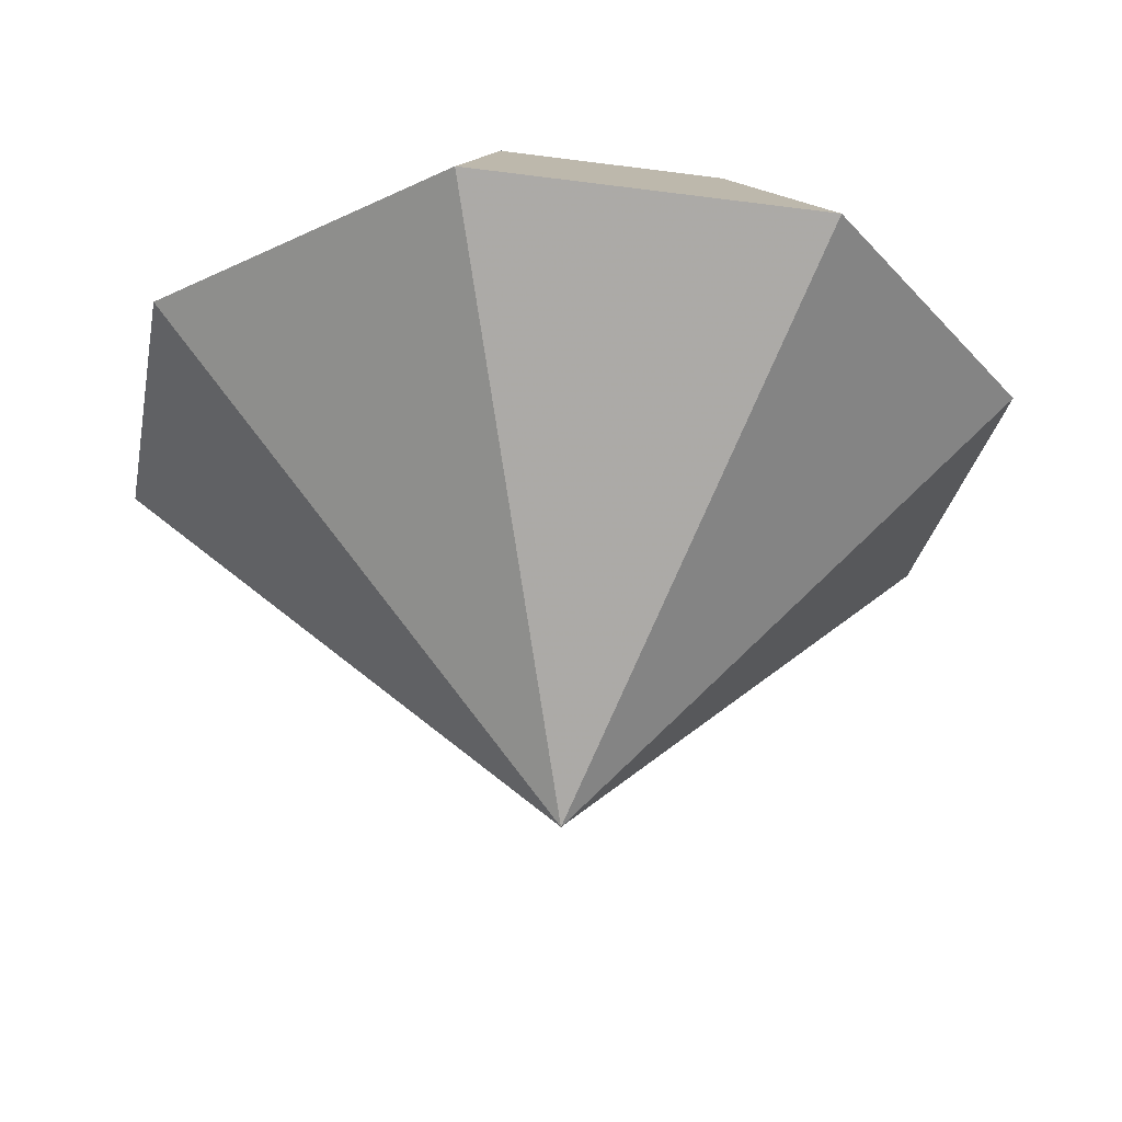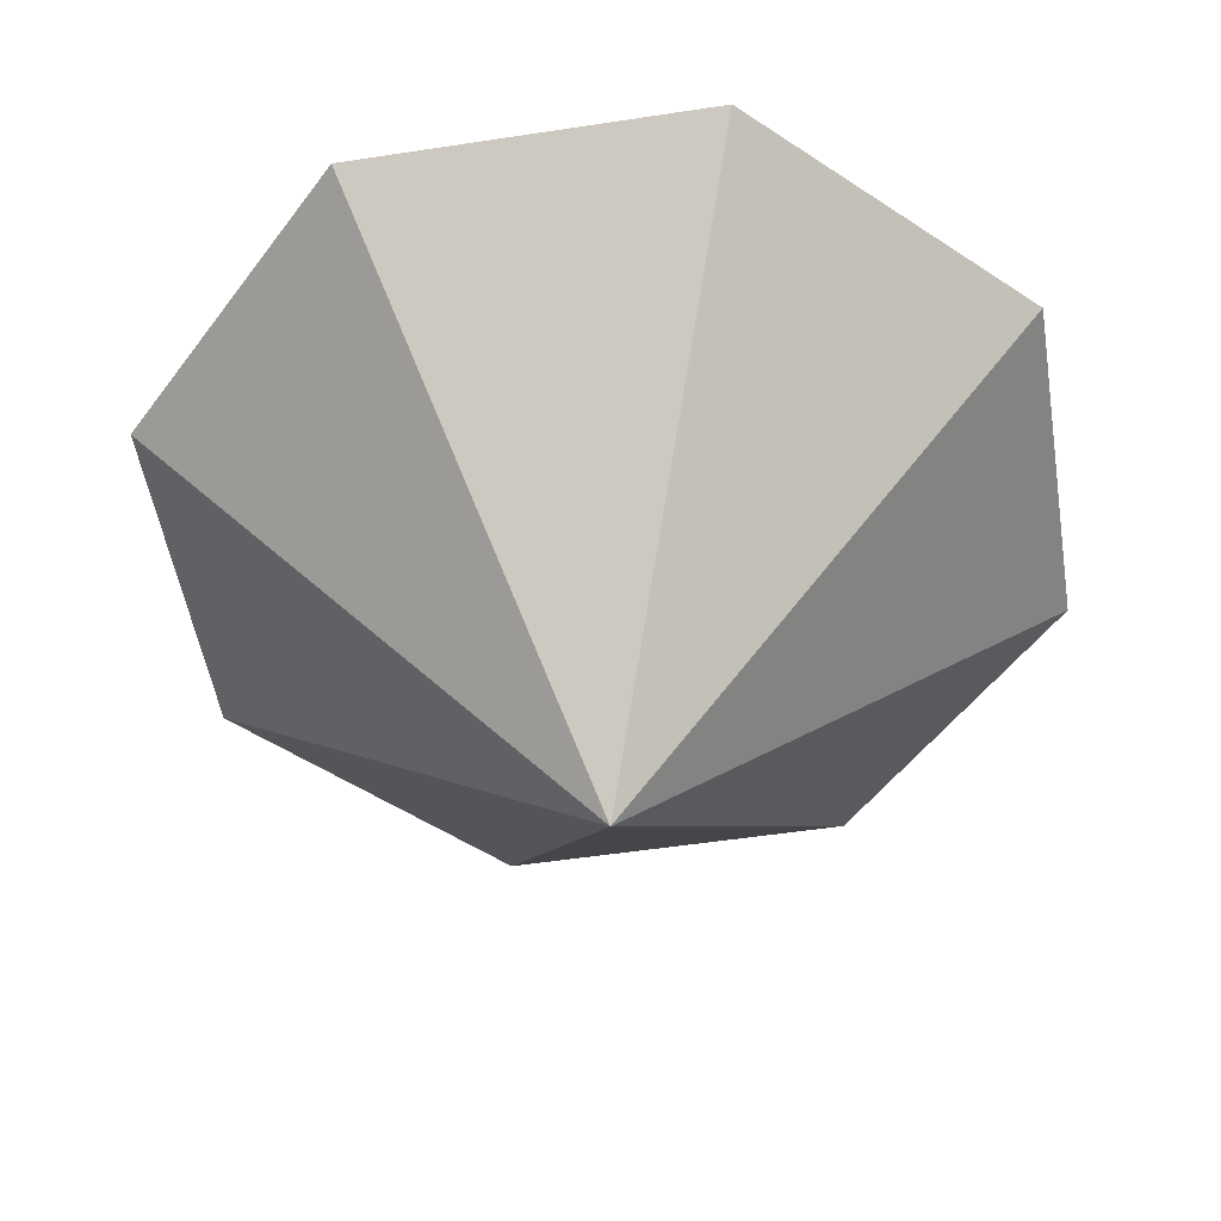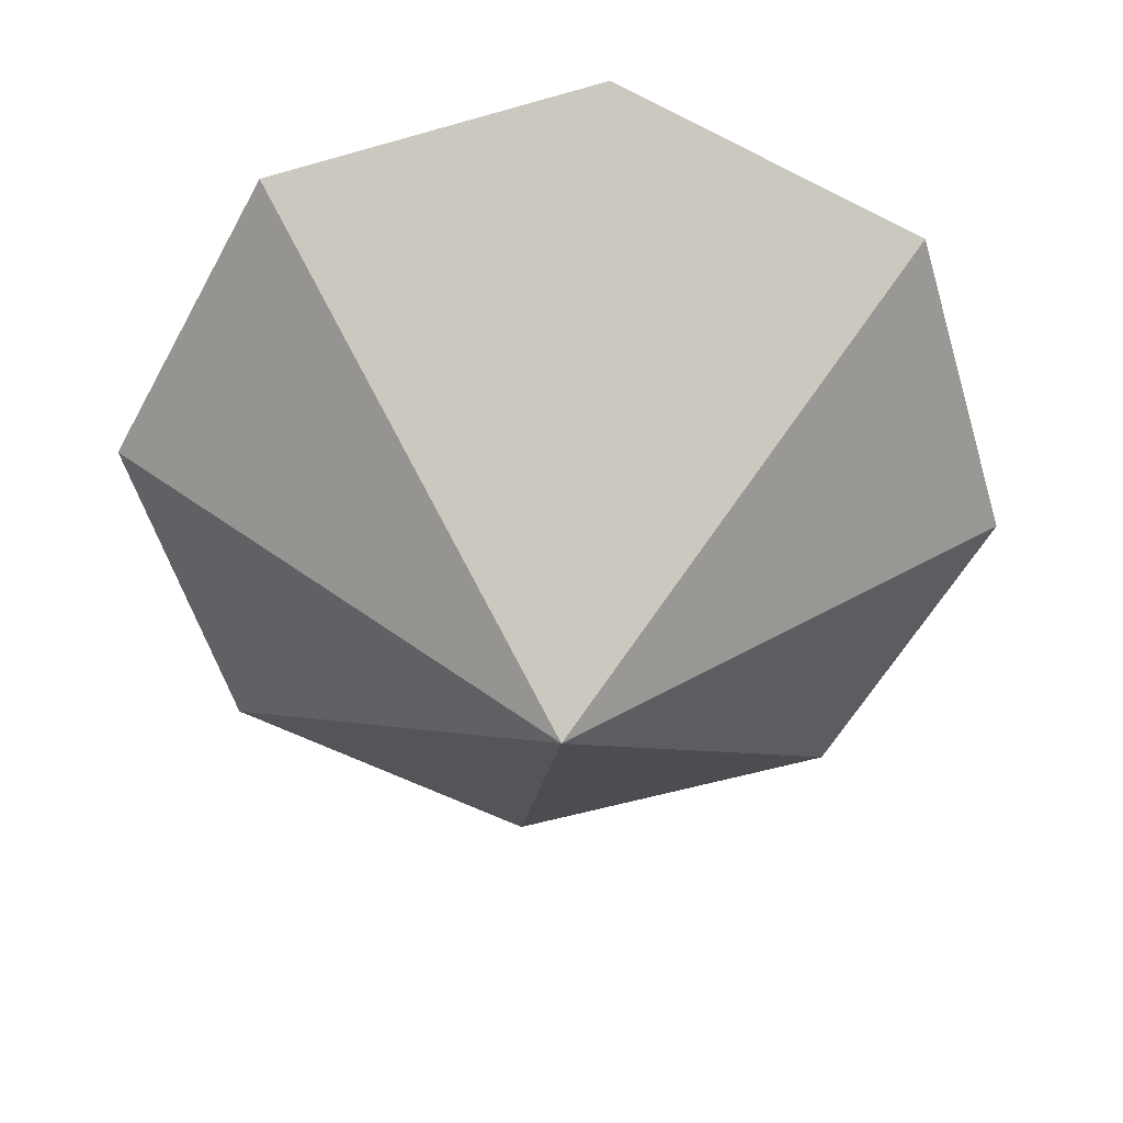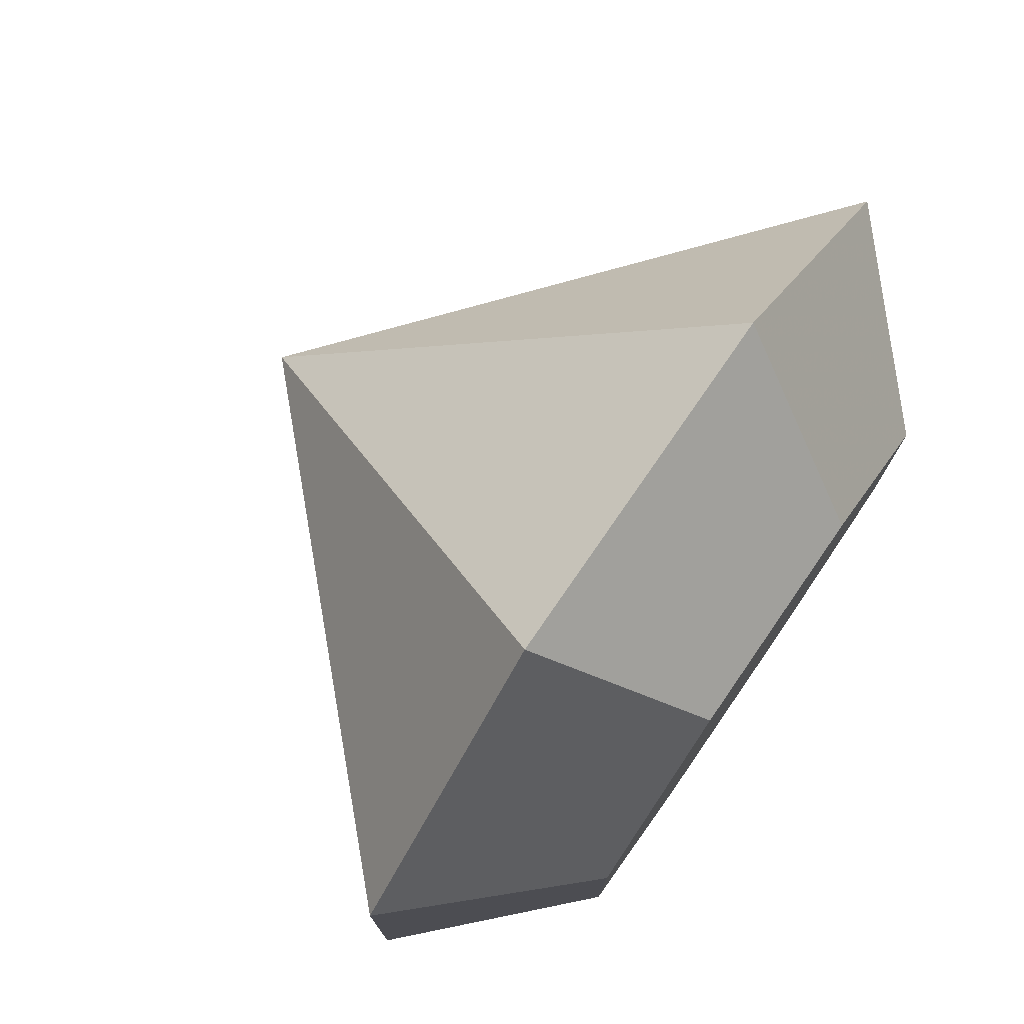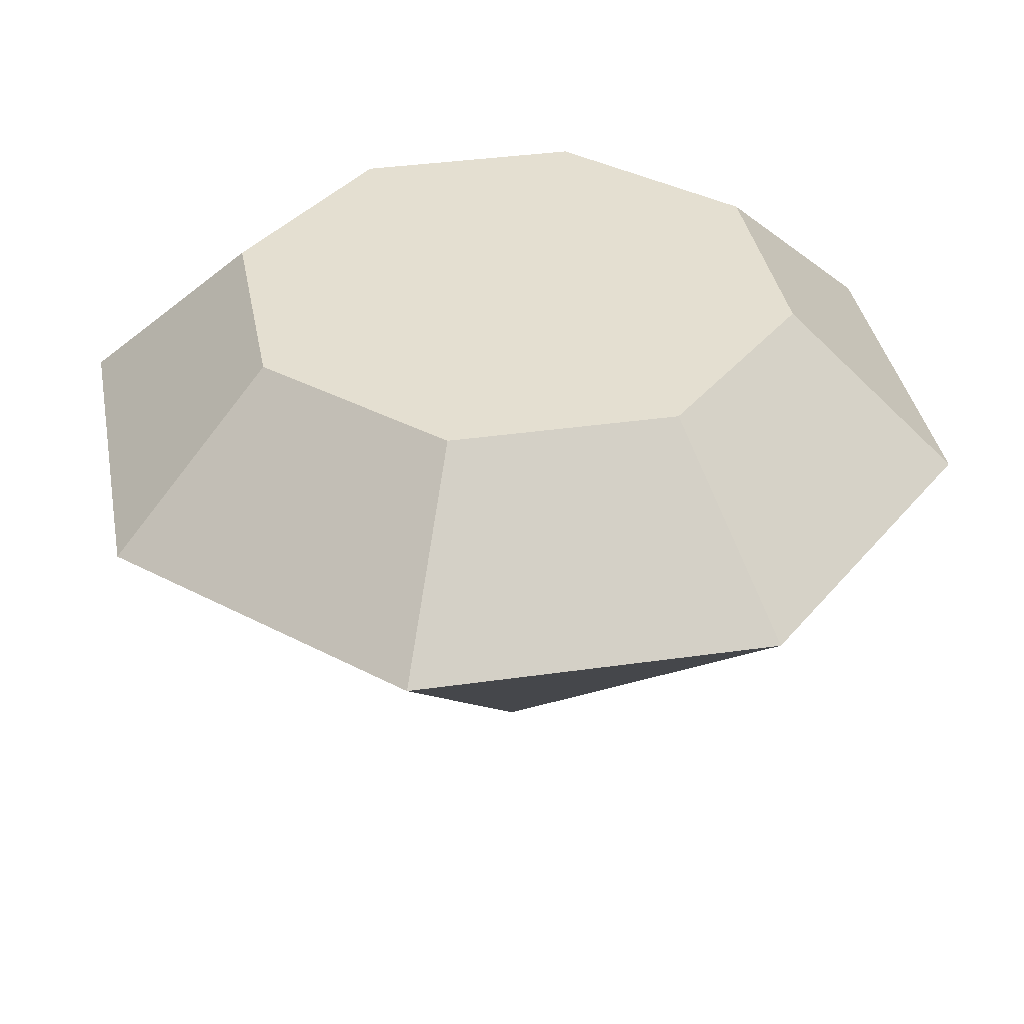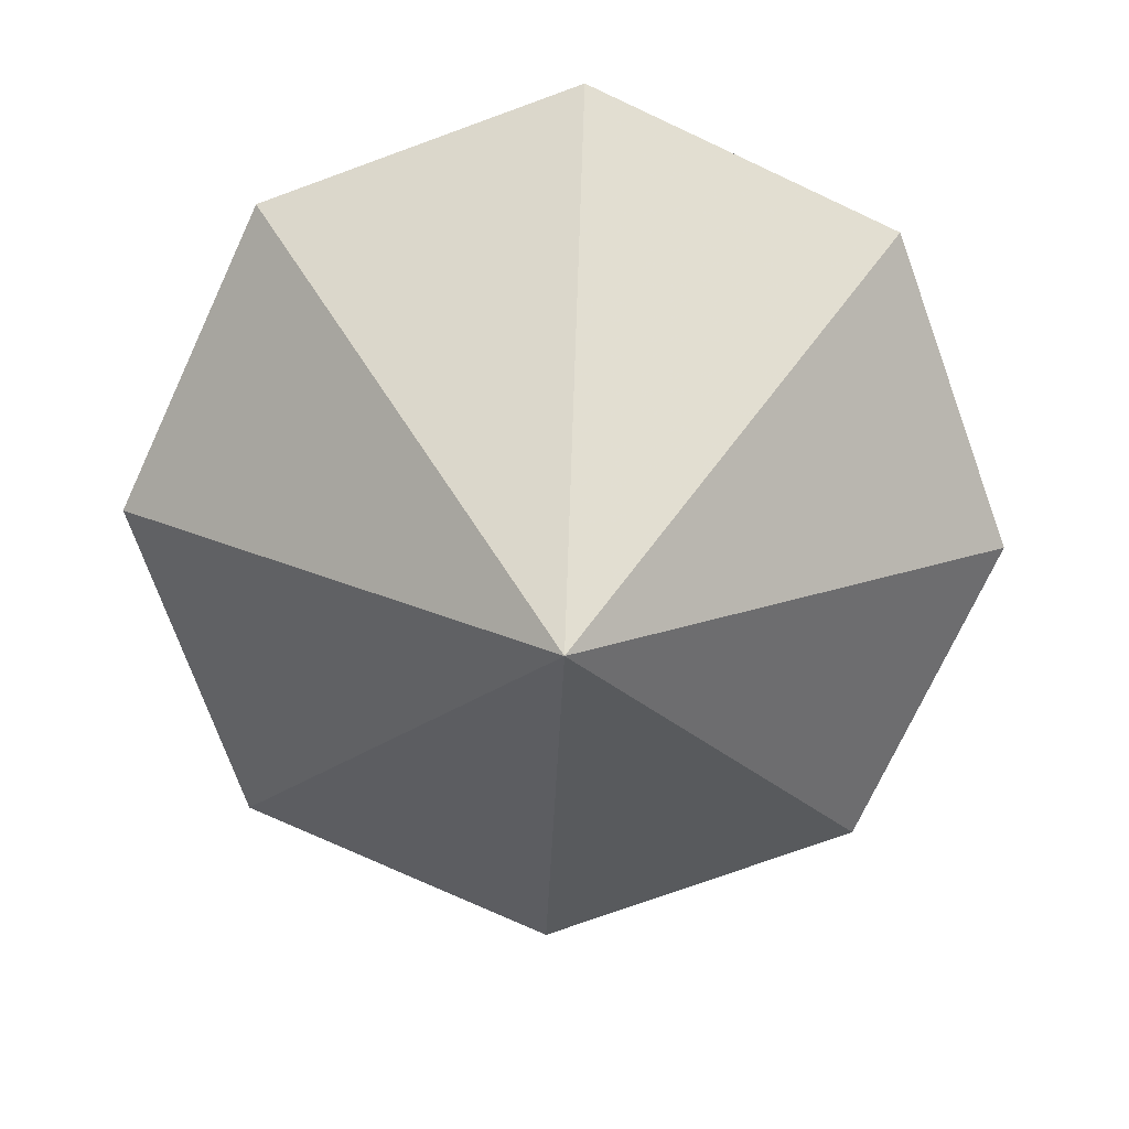
<metadata>
{"format":"obj","ext":"obj","renderer":"f3d","projection":"perspective","resolution":1024,"background":"white","views":[{"elev":-31.1,"azim":-11.1,"up":"+Y"},{"elev":-51.8,"azim":54.1,"up":"+Y"},{"elev":-55.7,"azim":-73.5,"up":"+Y"},{"elev":76.9,"azim":124.6,"up":"+Z"},{"elev":36.8,"azim":-145.8,"up":"+Y"},{"elev":-73.9,"azim":-160.3,"up":"+Y"}]}
</metadata>
<code>
v  0  0  0
v  0.2092  0.5 -0.4979
v  0.5  0.5 -0.2042
v -0.2042  0.5 -0.5
v -0.4979  0.5 -0.2092
v -0.5  0.5  0.2042
v -0.2092  0.5  0.4979
v  0.2042  0.5  0.5
v  0.4979  0.5  0.2092
v  0.3125  0.6875 -0.1276
v  0.3112  0.6875  0.1307
v  0.1307  0.6875 -0.3112
v -0.1276  0.6875 -0.3125
v -0.3112  0.6875 -0.1307
v -0.3125  0.6875  0.1276
v -0.1307  0.6875  0.3112
v  0.1276  0.6875  0.3125
v -0.1289  0.6875  0.3112
v -0.1295  0.6875  0.3125
f 18 19 16
f 1 2 3
f 1 4 2
f 1 5 4
f 5 1 6
f 1 7 6
f 7 1 8
f 1 9 8
f 1 3 9
f 9 3 11
f 10 3 2
f 2 4 12
f 13 4 14
f 5 6 15
f 15 6 16
f 17 8 9
f 8 17 7
f 13 10 12
f 3 10 11
f 12 10 2
f 4 13 12
f 4 5 14
f 14 5 15
f 6 7 16
f 11 17 9
f 17 18 7
f 18 16 7
f 14 10 13
f 17 11 18
f 18 15 16
f 18 11 15
f 11 10 15
f 10 14 15

</code>
